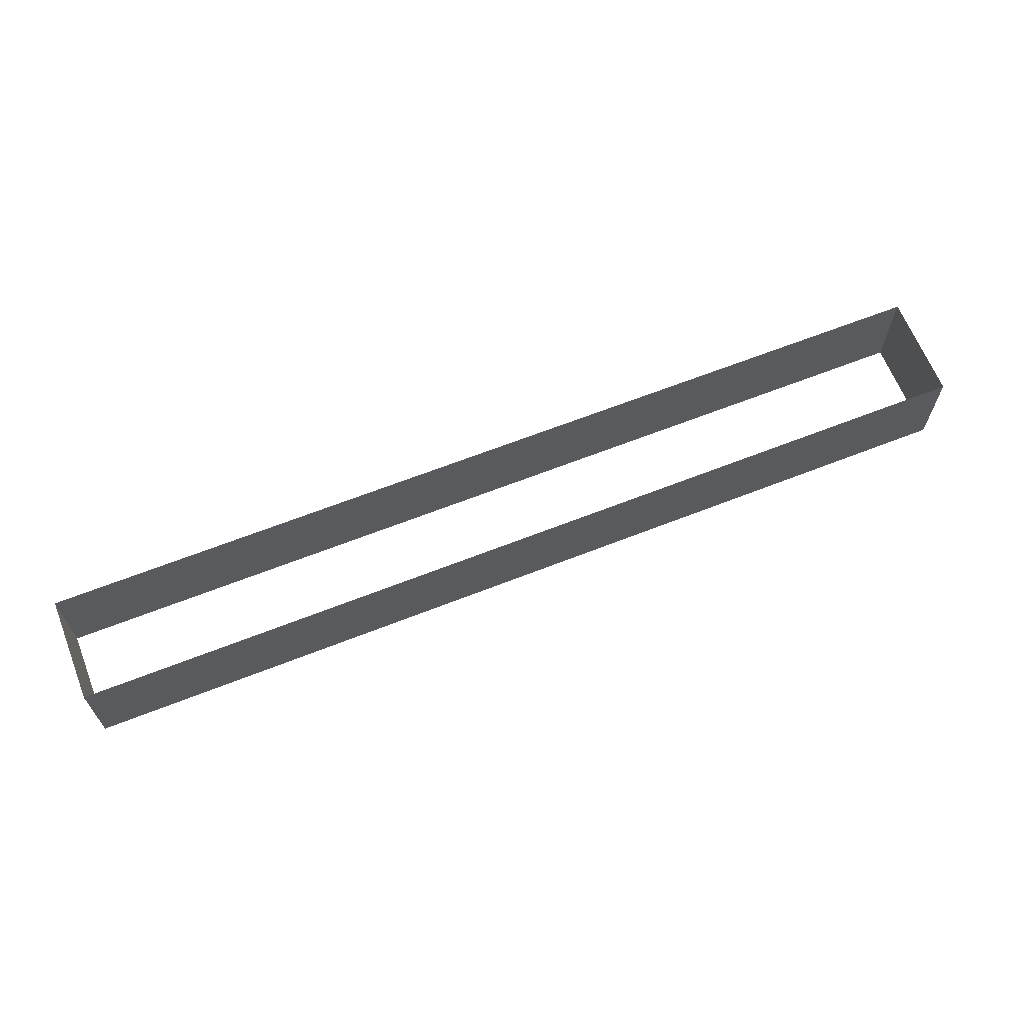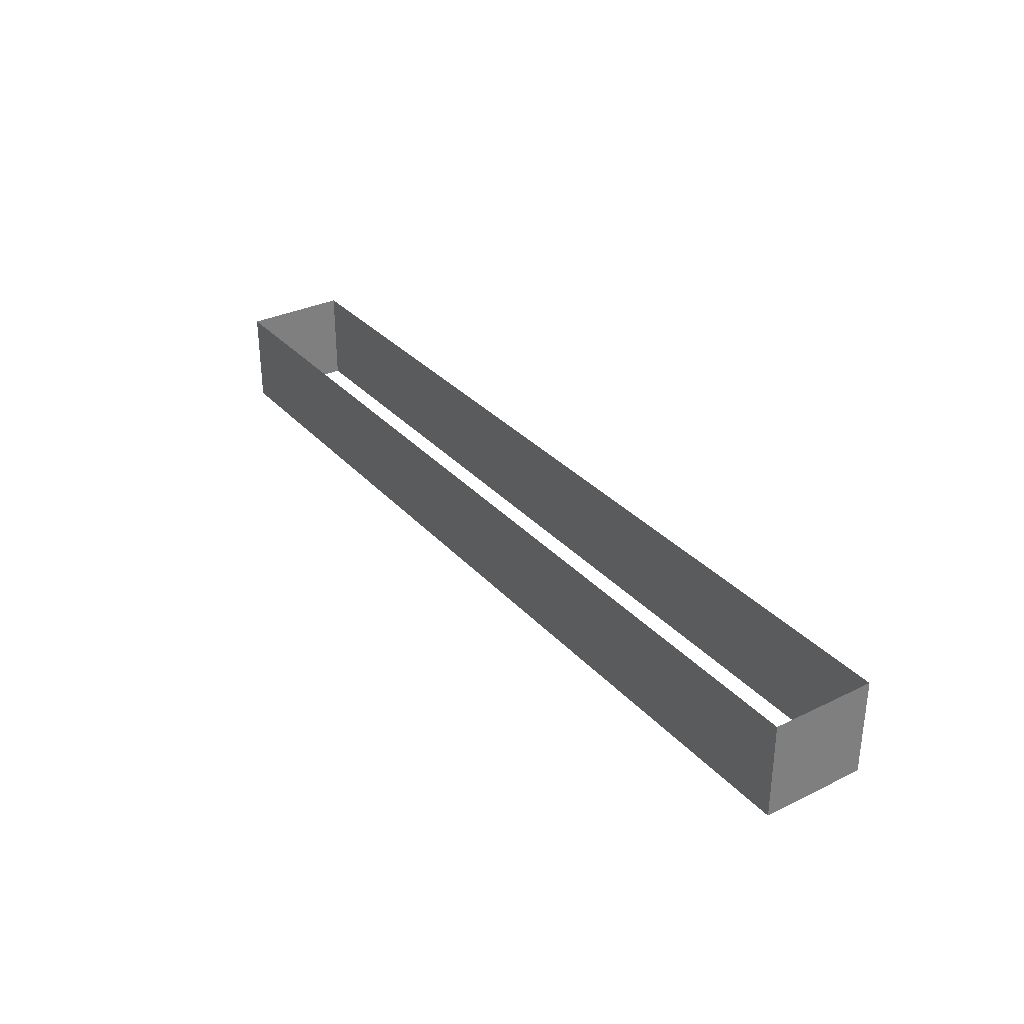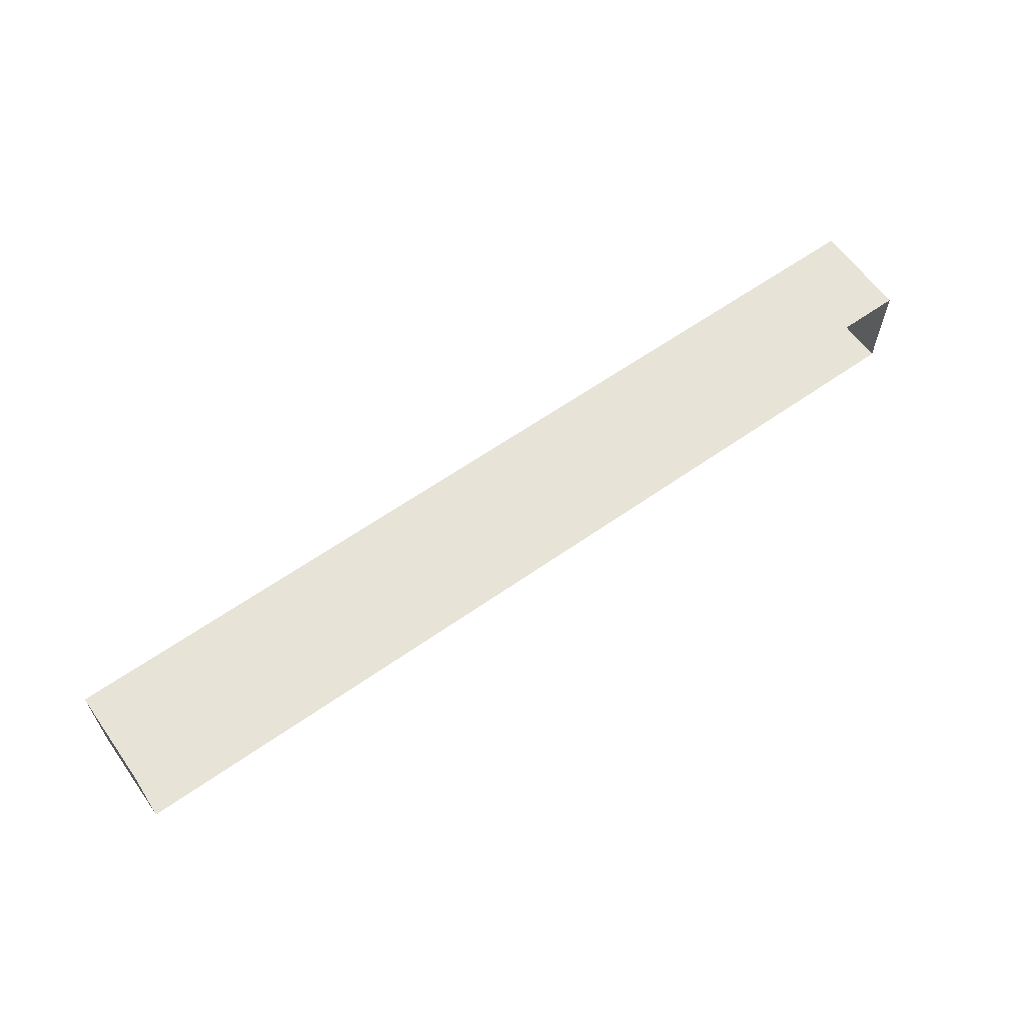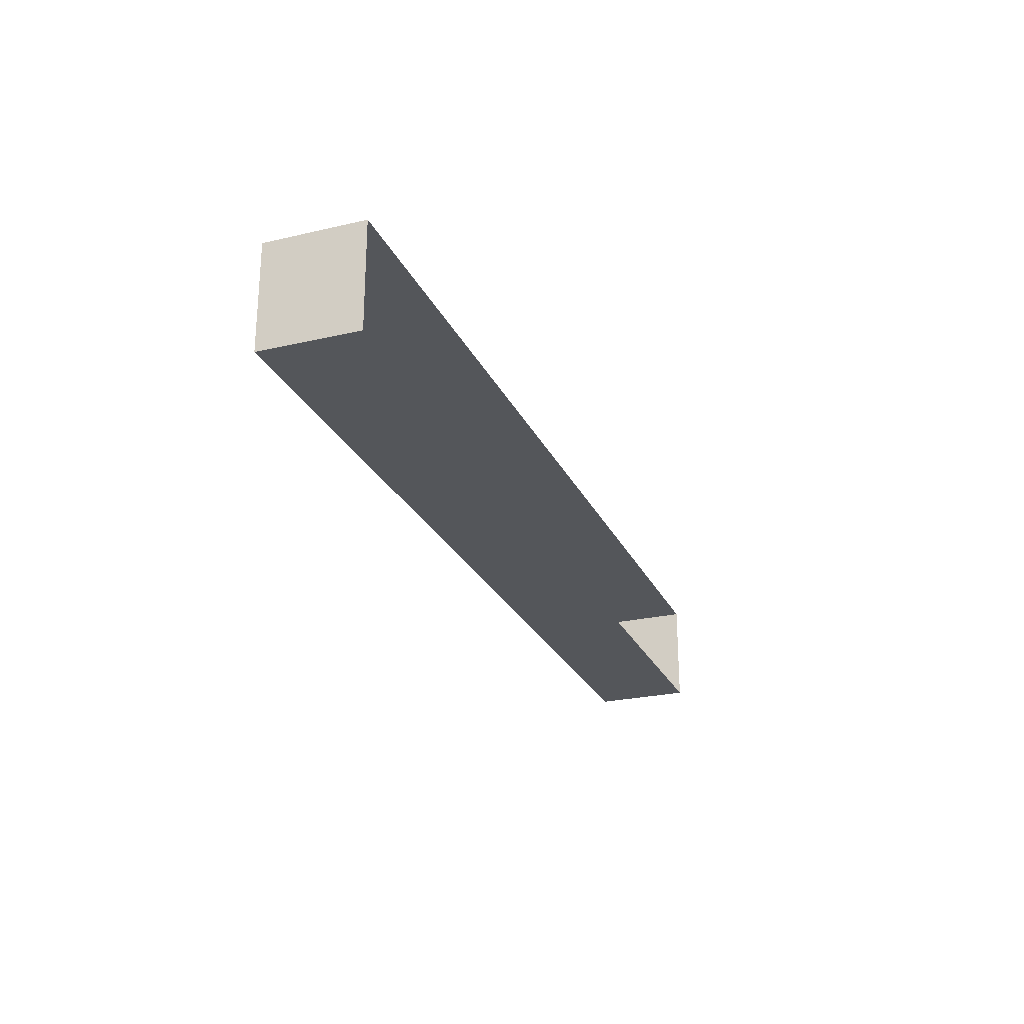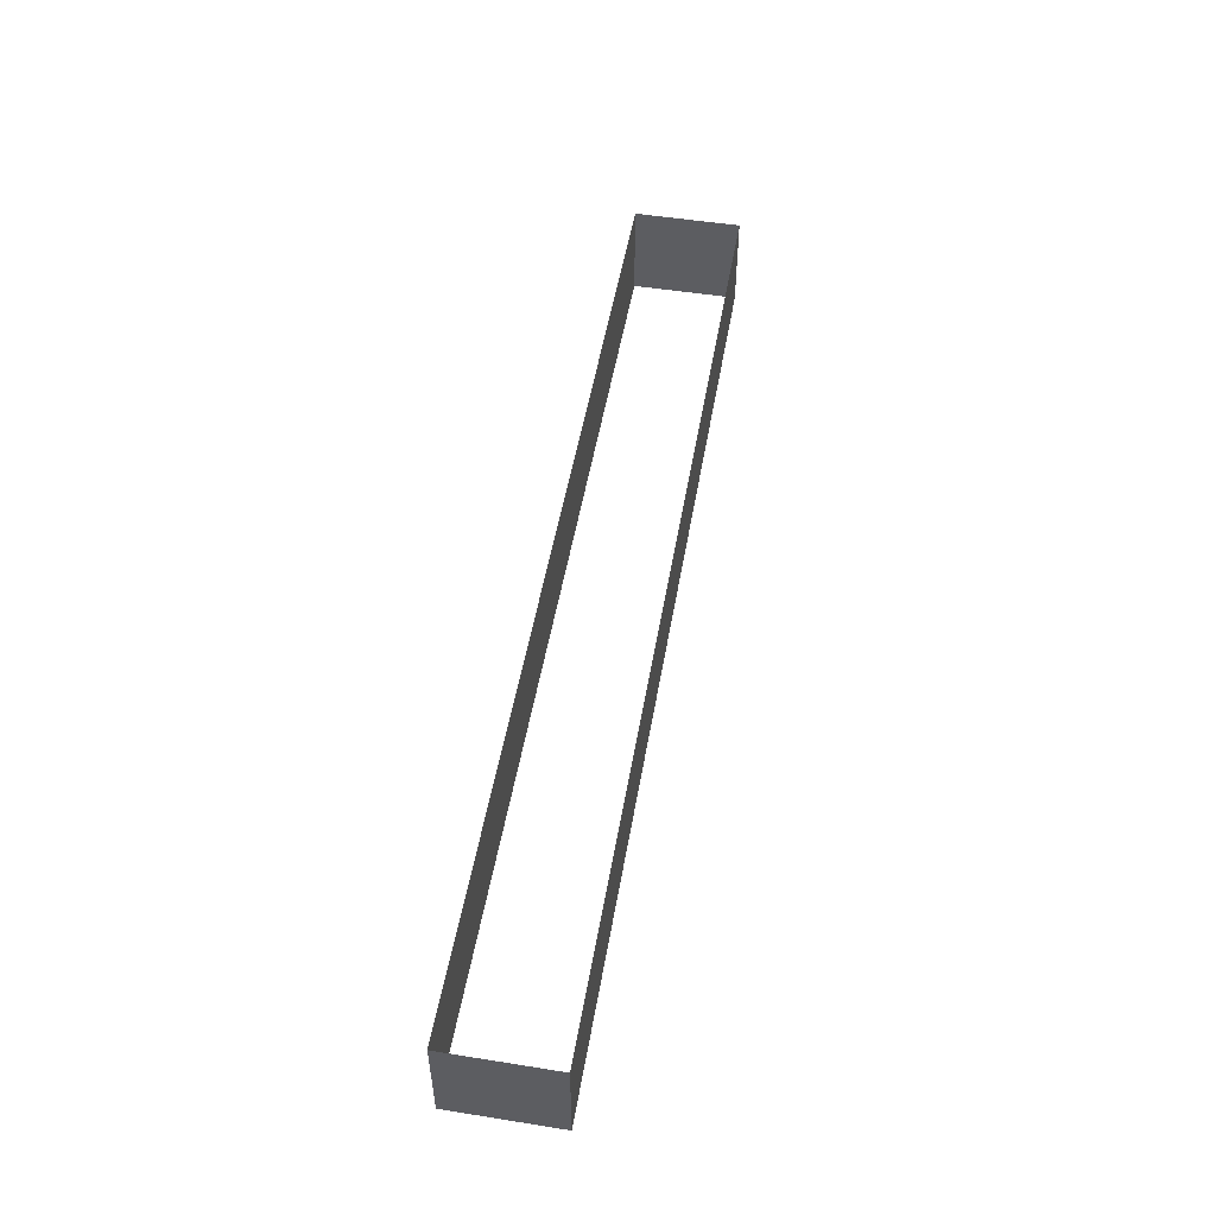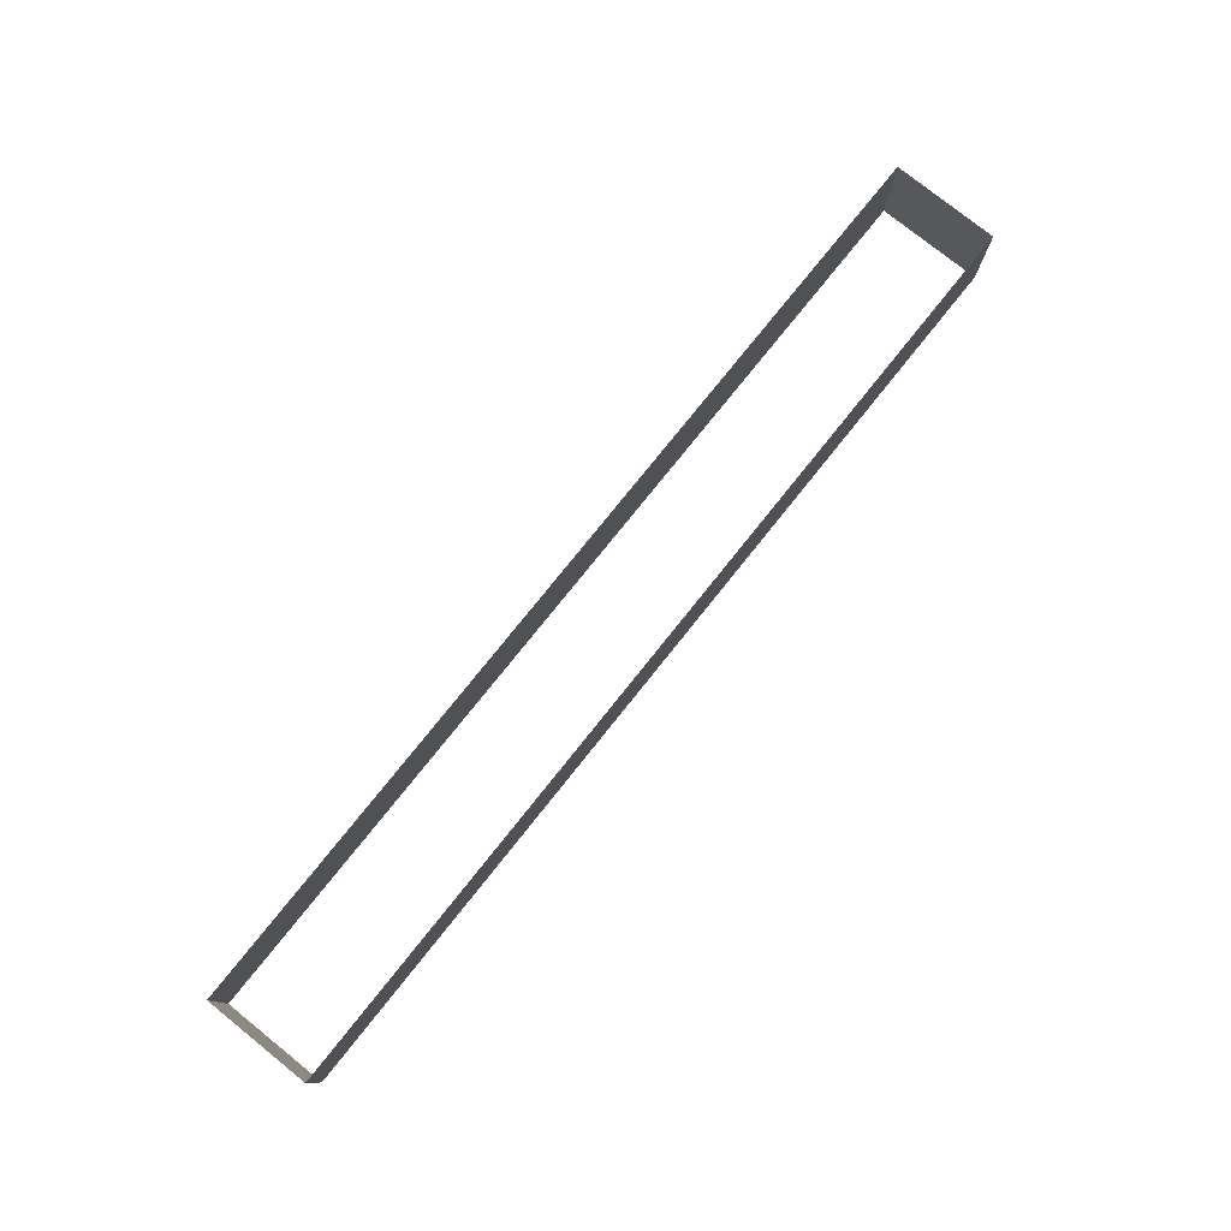
<metadata>
{"format":"obj","ext":"obj","renderer":"f3d","projection":"perspective","resolution":1024,"background":"white","views":[{"elev":65.0,"azim":158.4,"up":"+Y"},{"elev":32.0,"azim":-124.4,"up":"+Y"},{"elev":61.9,"azim":144.5,"up":"+Z"},{"elev":-25.1,"azim":-69.4,"up":"+Z"},{"elev":51.3,"azim":99.8,"up":"+Y"},{"elev":77.8,"azim":-51.3,"up":"+Y"}]}
</metadata>
<code>
o mesh66/mesh66-geometry#mesh66-geometry
v -0.07223 -0.3703 -0.2118
v -0.02847 -0.3658 -0.2118
v -0.02847 -0.3703 -0.2118
v -0.07223 -0.3658 -0.2118
v -0.02847 -0.3703 -0.2068
v -0.07223 -0.3658 -0.2068
v -0.02847 -0.3658 -0.2068
v -0.07223 -0.3703 -0.2068
f 1 2 3
f 2 1 4
f 2 5 3
f 1 6 4
f 5 2 7
f 6 1 8
f 6 5 7
f 5 6 8
f 3 2 1
f 4 1 2
f 3 5 2
f 4 6 1
f 7 2 5
f 8 1 6
f 7 5 6
f 8 6 5

</code>
